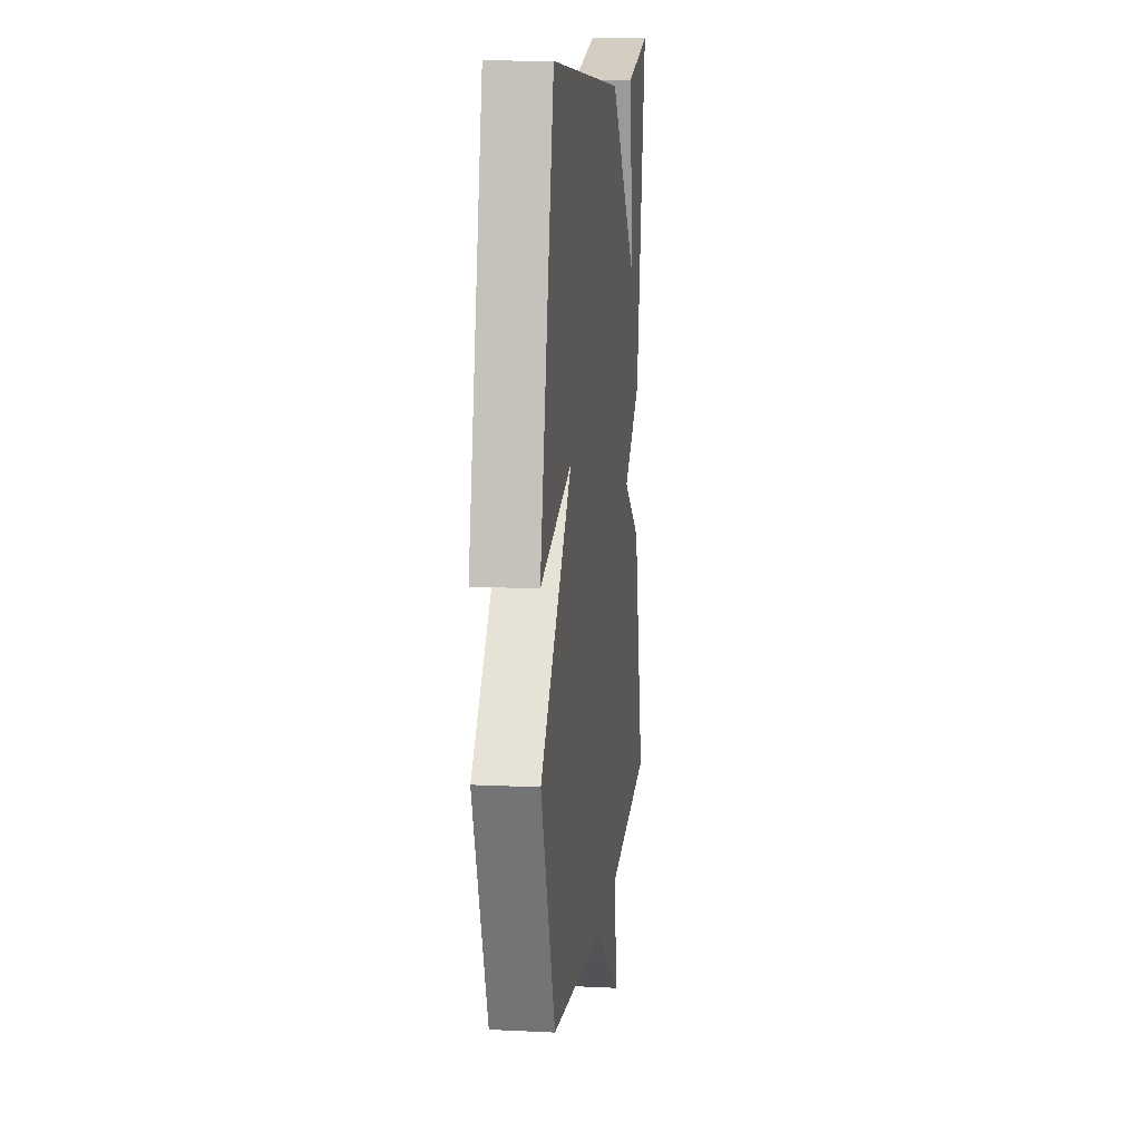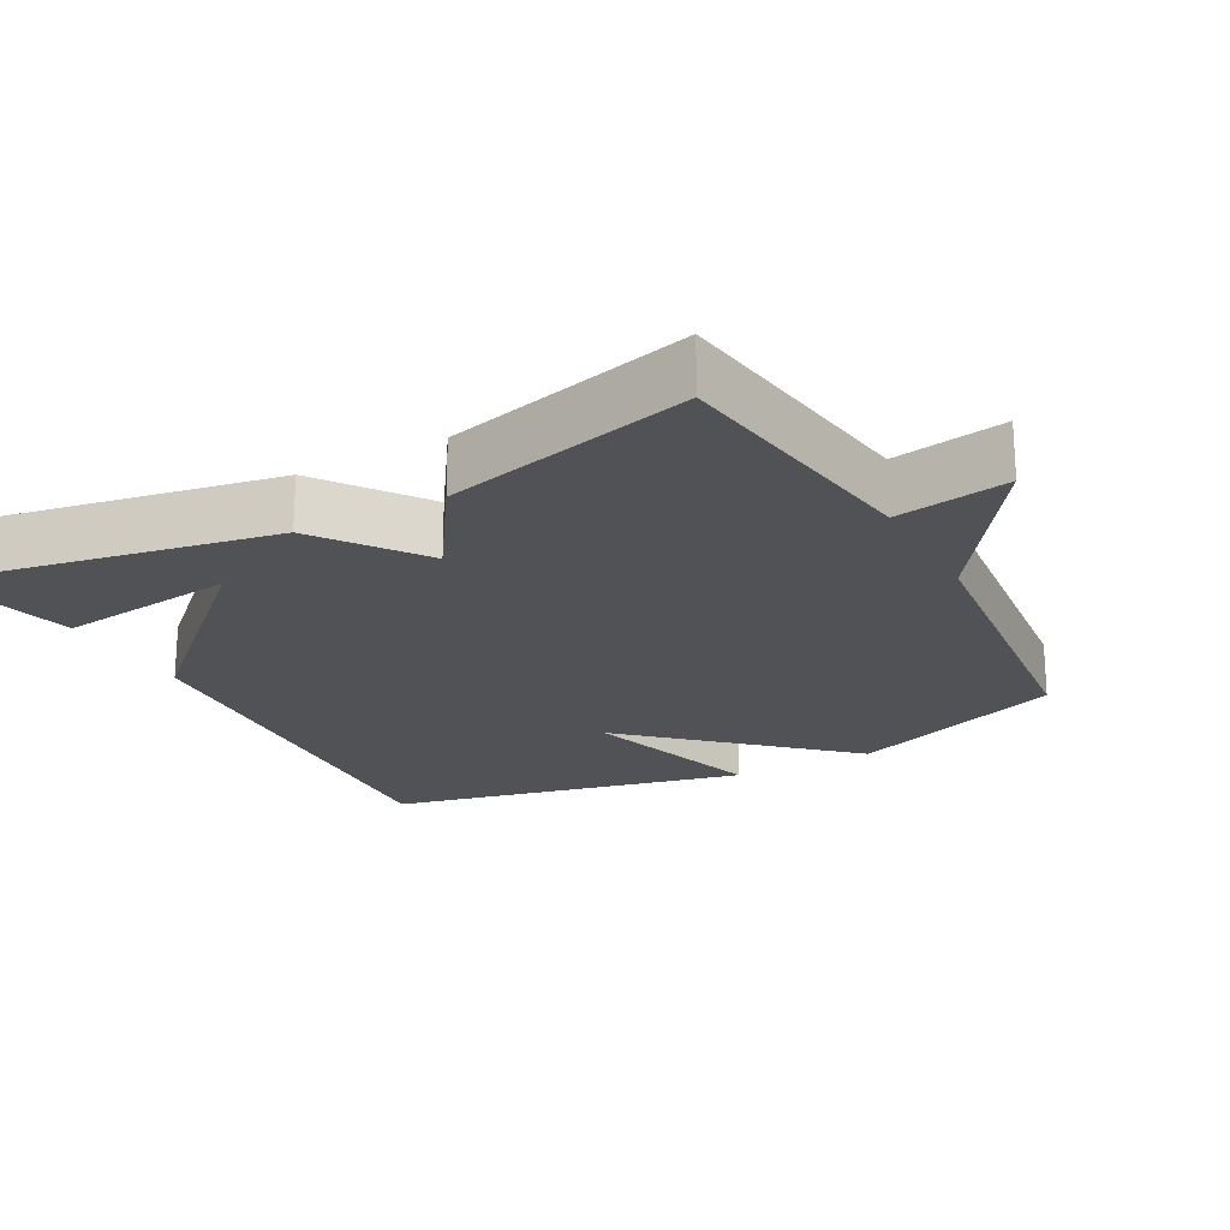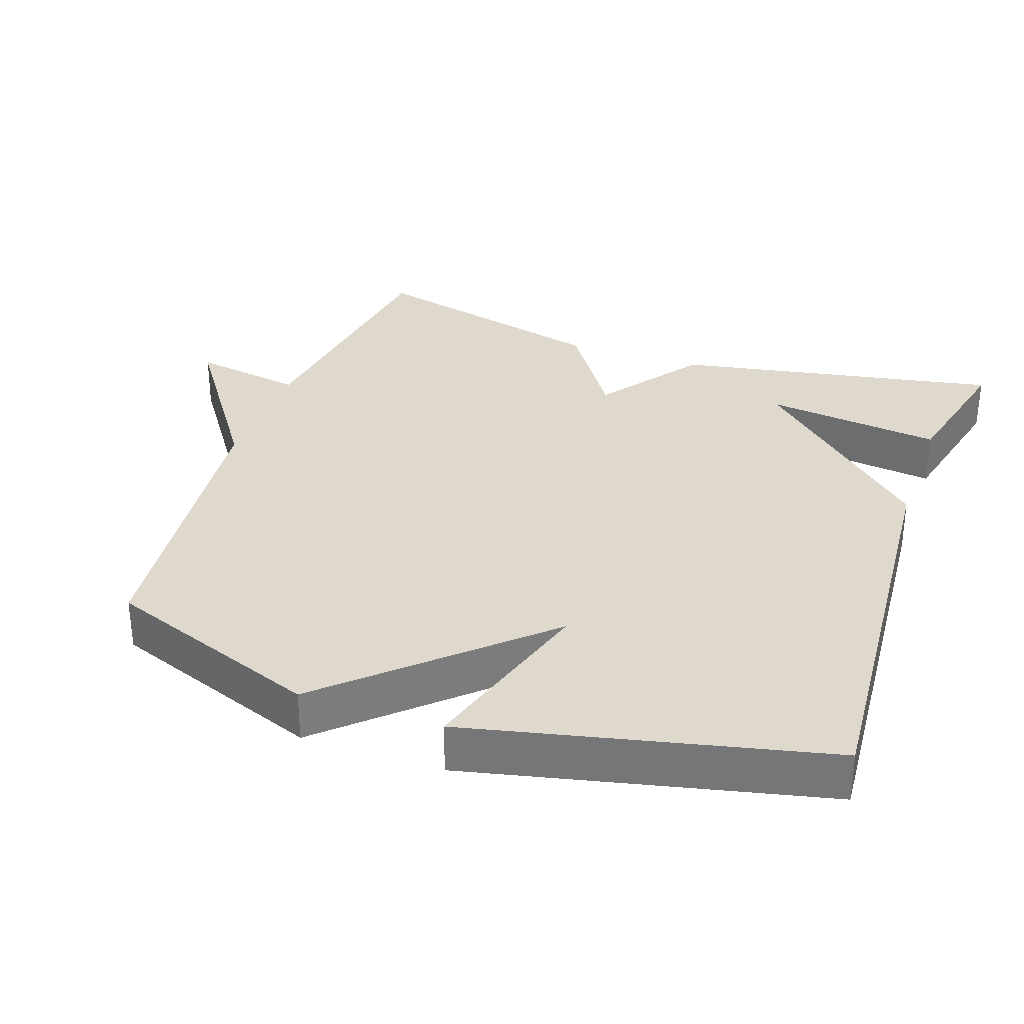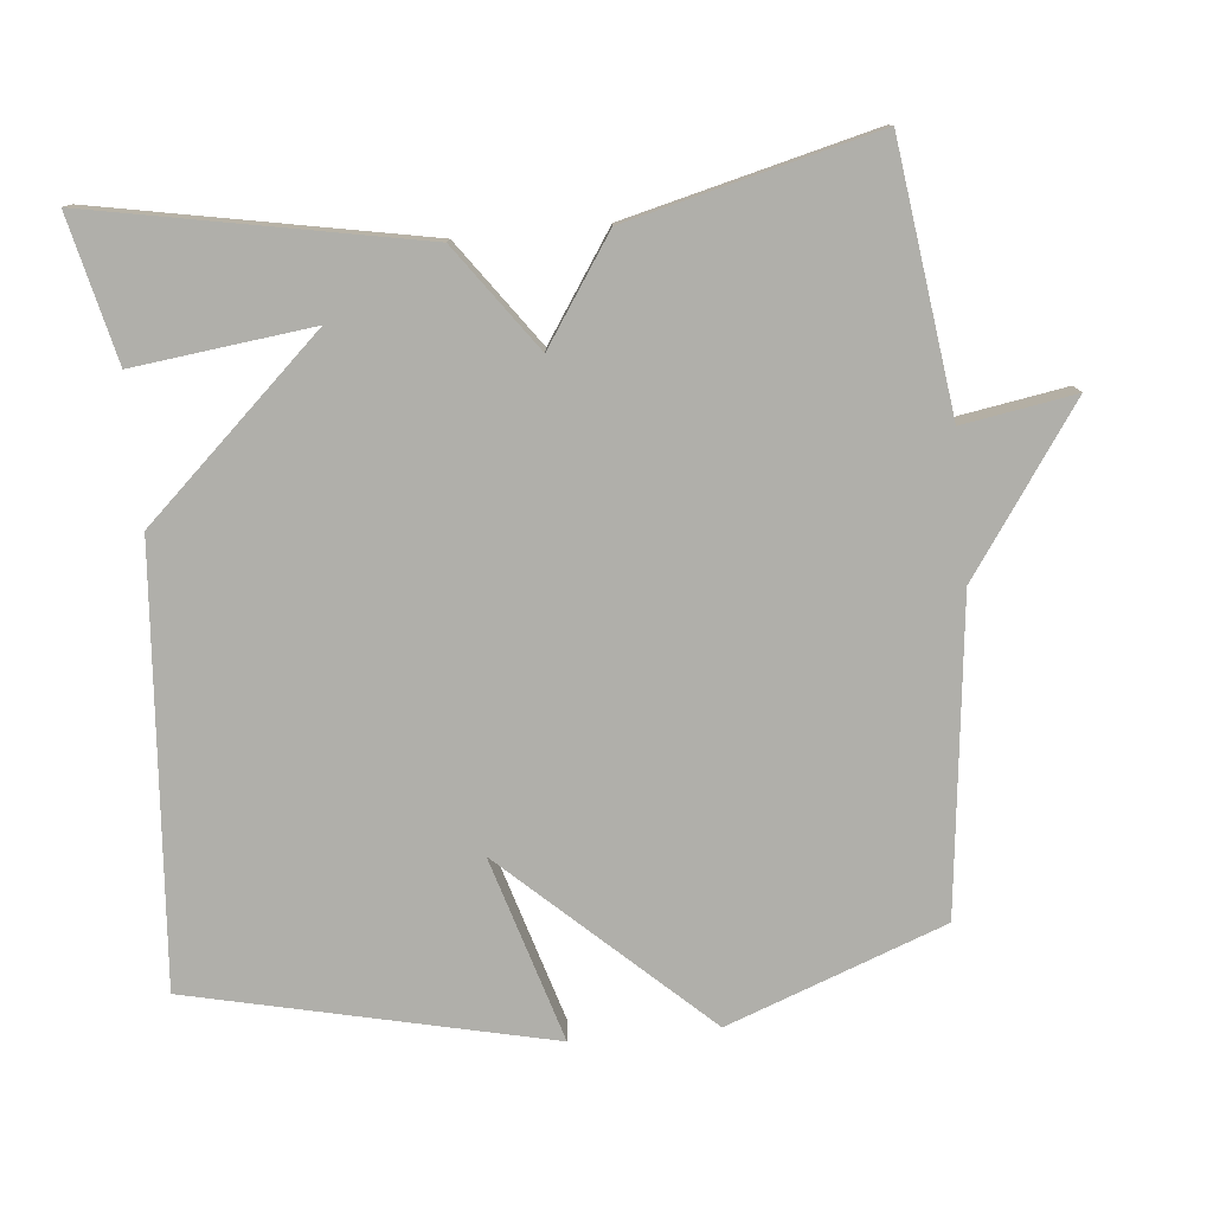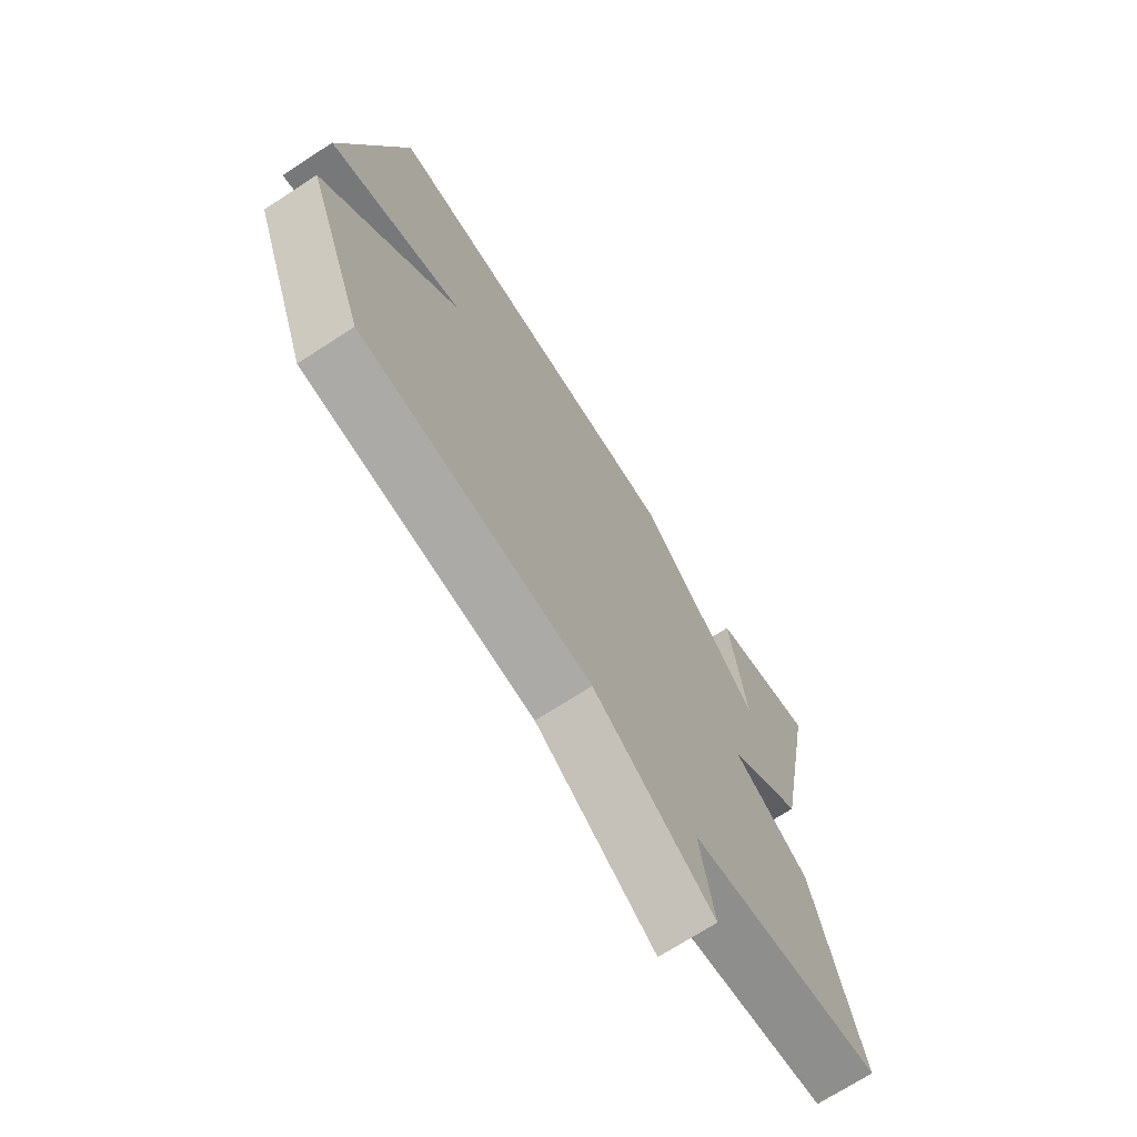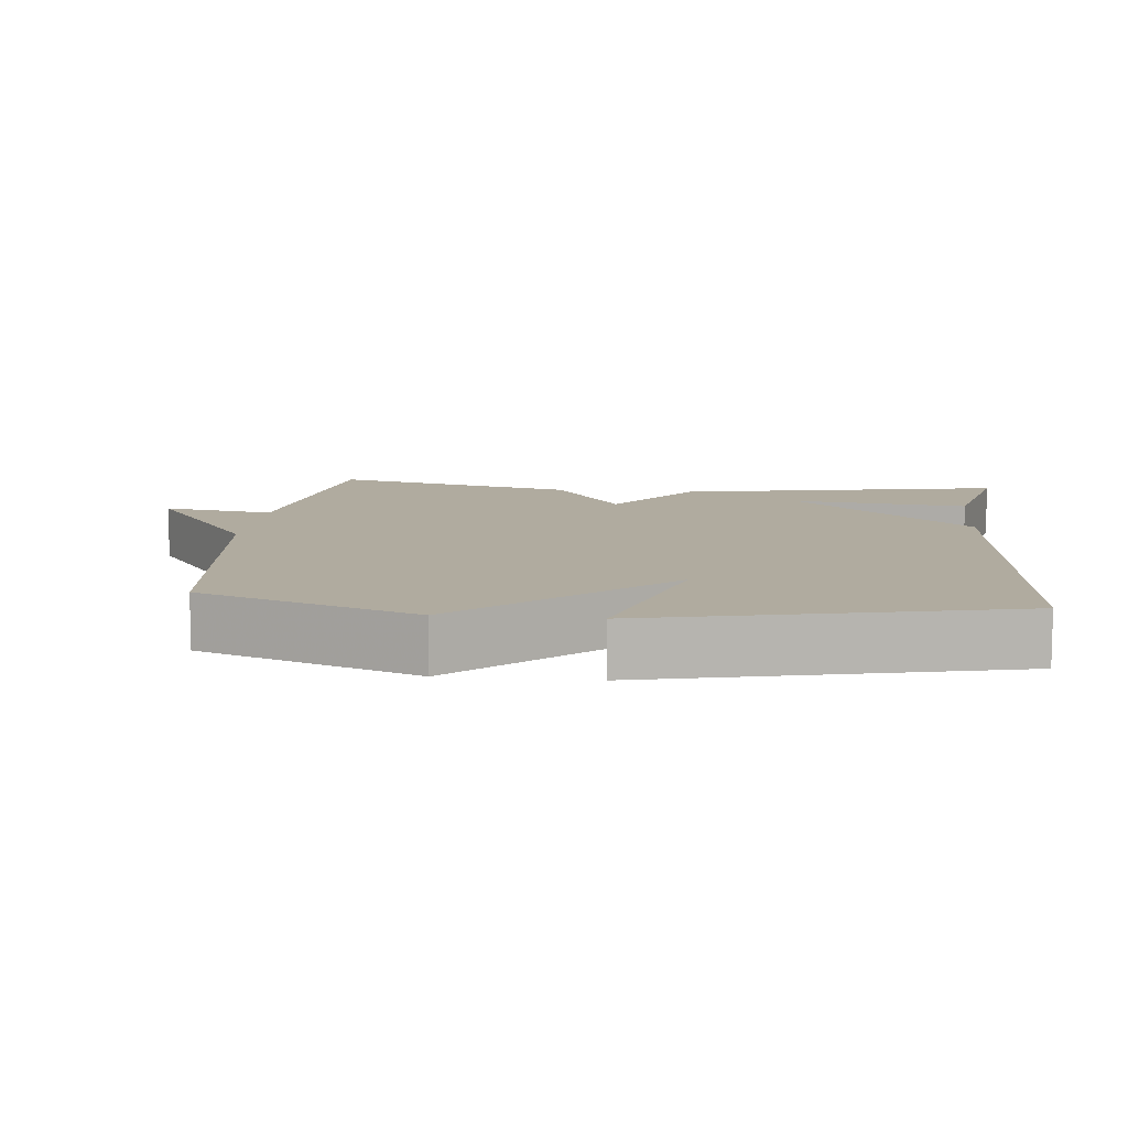
<metadata>
{"format":"obj","ext":"obj","renderer":"f3d","projection":"perspective","resolution":1024,"background":"white","views":[{"elev":12.4,"azim":-83.4,"up":"+Z"},{"elev":-21.3,"azim":118.8,"up":"+Y"},{"elev":32.2,"azim":-70.7,"up":"+Y"},{"elev":-78.0,"azim":95.5,"up":"+Y"},{"elev":-71.0,"azim":-57.0,"up":"+Z"},{"elev":9.7,"azim":-84.2,"up":"+Y"}]}
</metadata>
<code>
v 0.5 0.07 -0.5
v 0.134 0.07 -0.549
v 0.16 0.07 -0.705
v -0.066 0.07 -0.549
v -0.5 0.07 -0.5
v -0.613 0.07 -0.198
v -0.356 0.07 0.079
v -0.613 0.07 0.002
v -0.5 0.07 0.5
v 0.1 0.07 0.453
v 0.33 0.07 0.205
v 0.3 0.07 0.453
v 0.5 0.07 0.5
v 0.414 0.07 0.045
v 0.27 0.07 -0.059
v 0.414 0.07 -0.155
v 0.5 0 -0.5
v 0.134 0 -0.549
v 0.16 0 -0.705
v -0.066 0 -0.549
v -0.5 0 -0.5
v -0.613 0 -0.198
v -0.356 0 0.079
v -0.613 0 0.002
v -0.5 0 0.5
v 0.1 0 0.453
v 0.33 0 0.205
v 0.3 0 0.453
v 0.5 0 0.5
v 0.414 0 0.045
v 0.27 0 -0.059
v 0.414 0 -0.155
f 15 16 1 2
f 13 14 15
f 11 12 13
f 11 13 15
f 10 11 15 2
f 7 8 9 10
f 7 10 2
f 6 7 2
f 5 6 2
f 4 5 2
f 2 3 4
f 18 17 32 31
f 31 30 29
f 29 28 27
f 31 29 27
f 18 31 27 26
f 26 25 24 23
f 18 26 23
f 18 23 22
f 18 22 21
f 18 21 20
f 20 19 18
f 1 17 18 2
f 2 18 19 3
f 3 19 20 4
f 4 20 21 5
f 5 21 22 6
f 6 22 23 7
f 7 23 24 8
f 8 24 25 9
f 9 25 26 10
f 10 26 27 11
f 11 27 28 12
f 12 28 29 13
f 13 29 30 14
f 14 30 31 15
f 15 31 32 16
f 16 32 17 1

</code>
